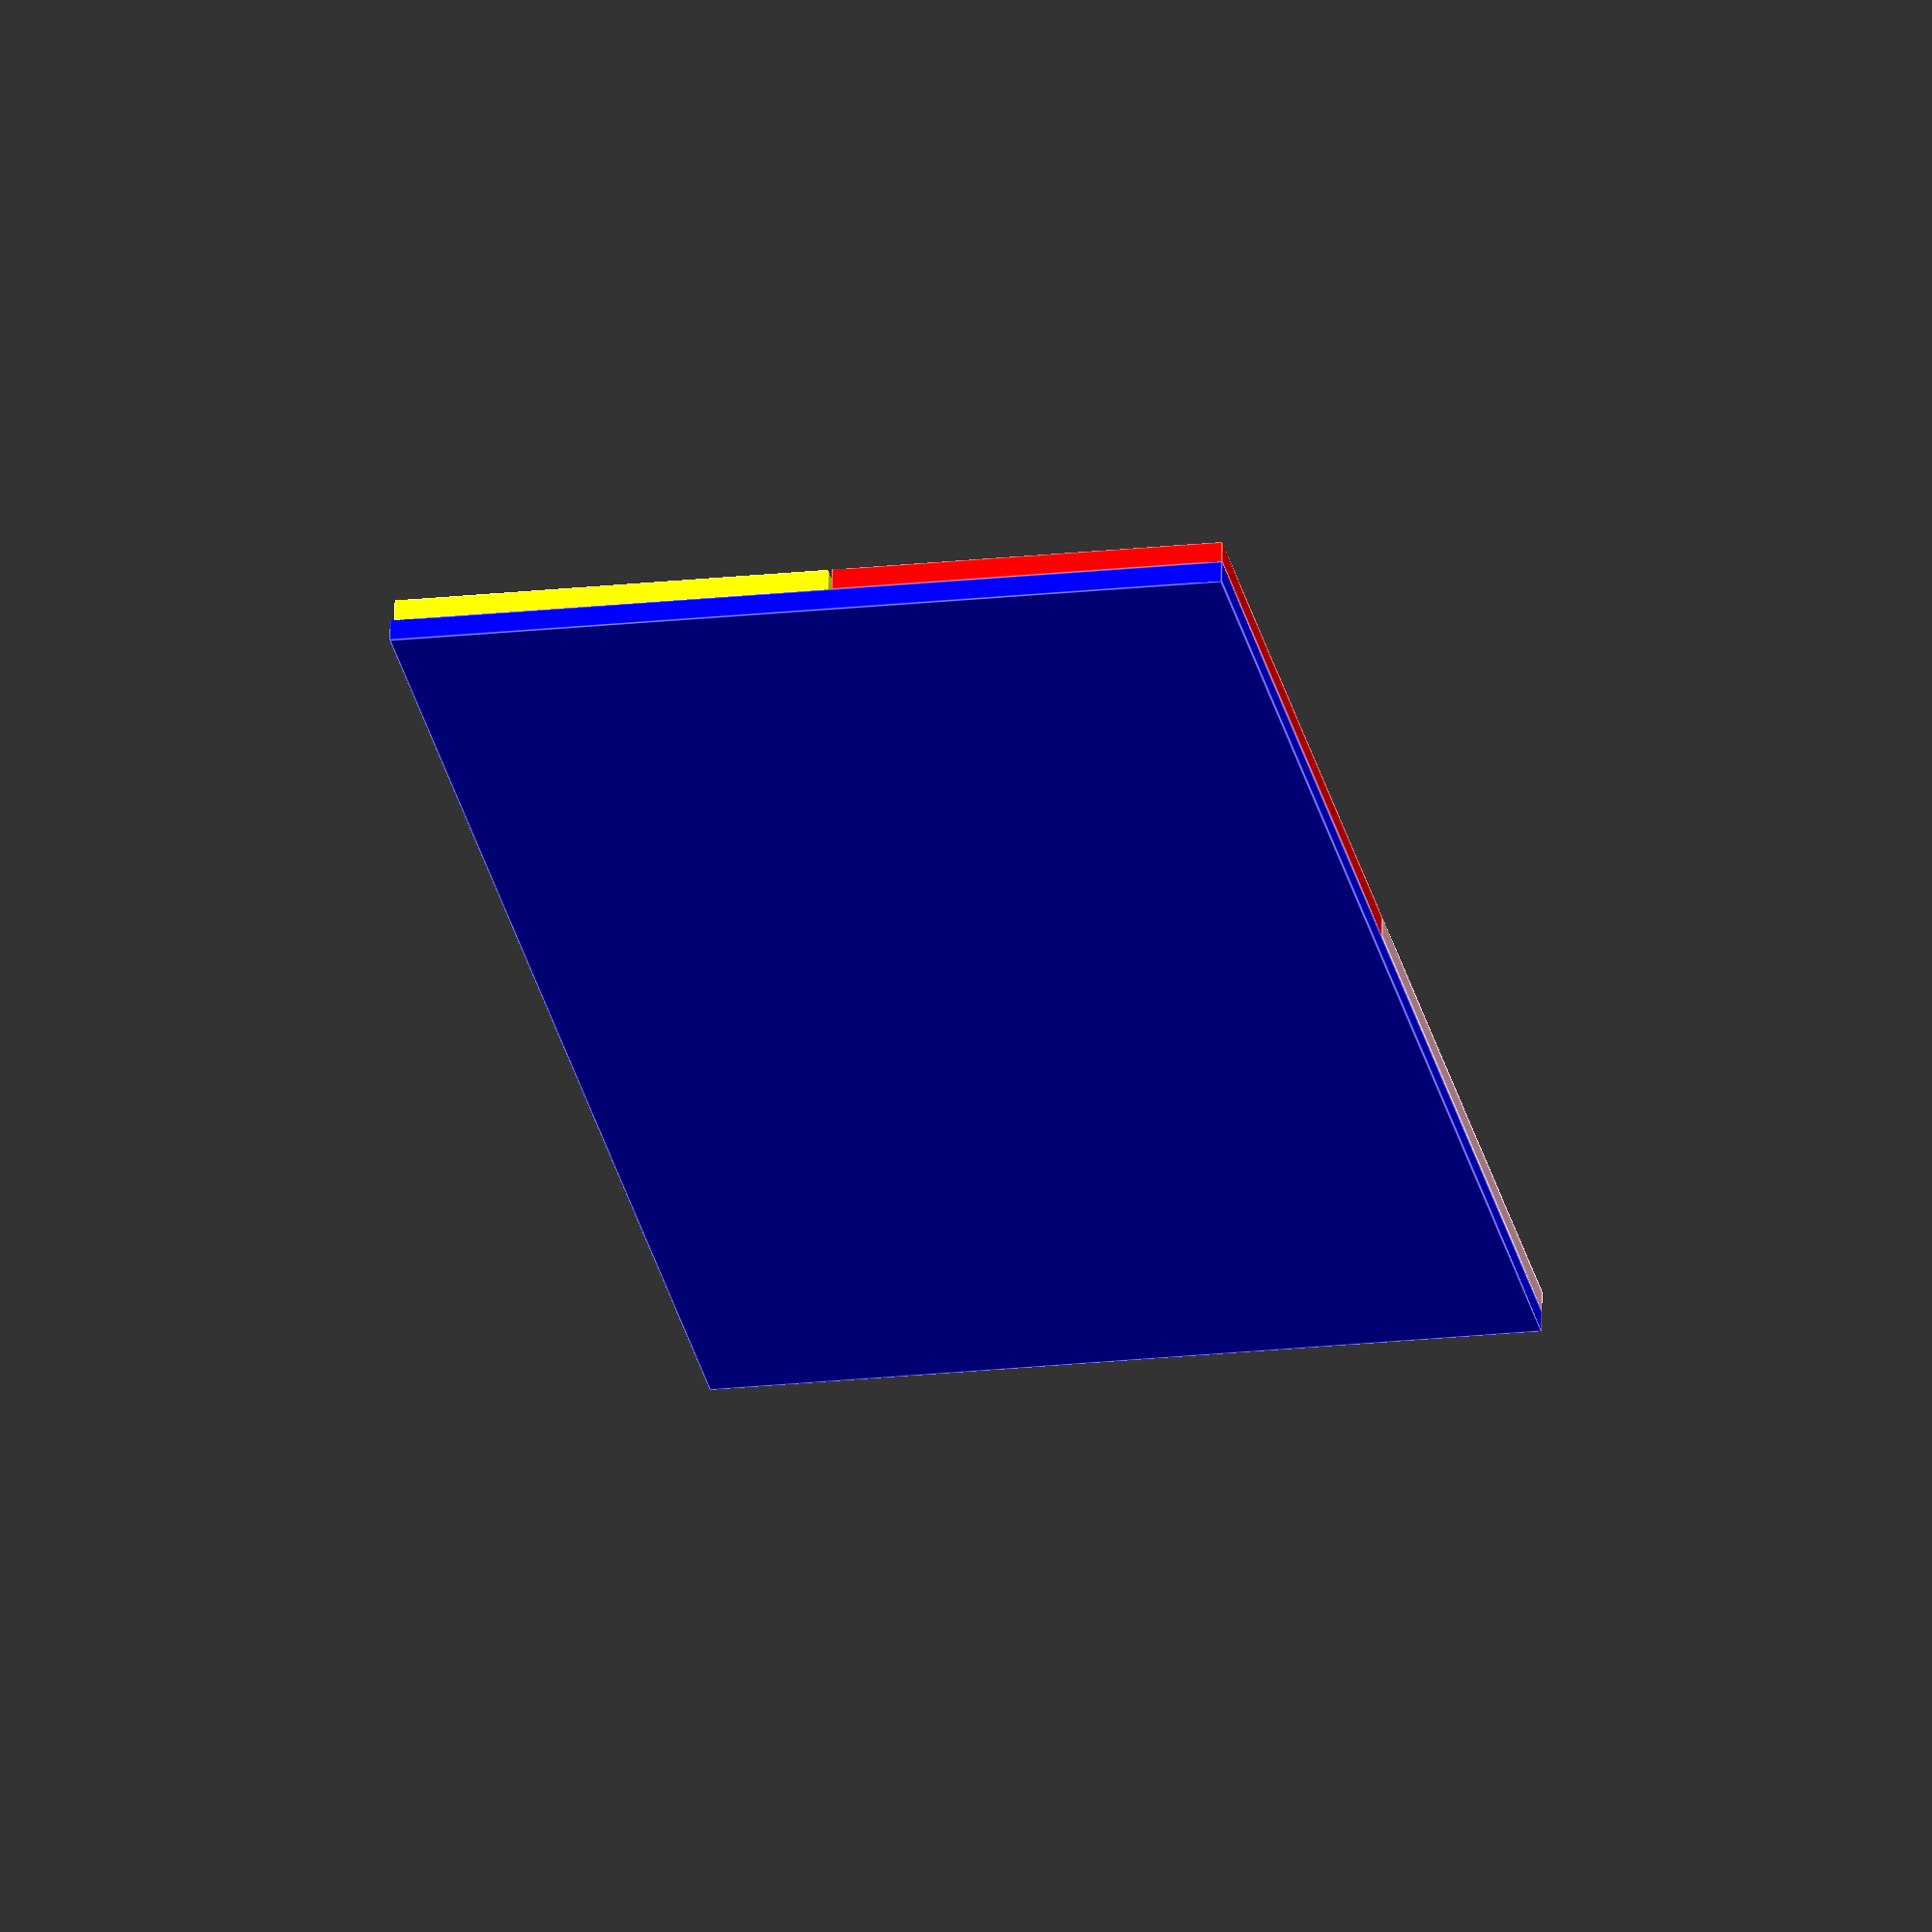
<openscad>

$fn=100;
NozzleWidth = 1.0;
LayerHeight = 0.24;
InitialLayerHeight = 0.4;
mmPerInch = 25.4;

function InchTomm(inches = 1) = inches * mmPerInch;
function height2layers(mm = 1) = mm/LayerHeight;
function layers2Height(layers) = InitialLayerHeight + ((layers - 1) * LayerHeight);
function BaseHeight() = layers2Height(6);
function WallThickness(count) = count * NozzleWidth;

ply48 = InchTomm(48);
ply24 = InchTomm(24);
plyThickness = InchTomm(5/8);
plyHeight = ply48;
plyWidth = ply24;
BoxWidth = InchTomm(12.5);
BoxLength = ply48;
BladeWidth = InchTomm(1/8);

Build();

module Build(args) 
{
    // BuildBox();
    Cuts();
}

module BuildBox(args) 
{
    //Right Side
    translate([0, BoxWidth, plyThickness]) 
    rotate([90,0,0])
    PlywoodSheet(length = plyHeight, width= plyWidth, thickness = plyThickness);

    //Left Side
    translate([0, plyThickness, plyThickness]) 
    rotate([90,0,0])
    PlywoodSheet(length = plyHeight, width= plyWidth, thickness = plyThickness);

    //Front Side
    translate([0, plyThickness, plyWidth + plyThickness ]) 
    rotate([0,90,0])
    PlywoodSheet(length = plyWidth , width= BoxWidth - 2*plyThickness, thickness = plyThickness);

    //Back Side
    translate([BoxLength - plyThickness, plyThickness, plyWidth + plyThickness ]) 
    rotate([0,90,0])
    PlywoodSheet(length = plyWidth , width= BoxWidth - 2*plyThickness, thickness = plyThickness);

    //Bottom
    PlywoodSheet(length = BoxLength, width= BoxWidth, thickness = plyThickness);

    echo("Cut List");
    echo(part = "Sides", Height = plyHeight/mmPerInch, Width = plyWidth/mmPerInch);
    echo(part = "Bottom", Height = BoxLength/mmPerInch, Width = BoxWidth/mmPerInch);
    echo(part = "Front & Back", Height = plyWidth/mmPerInch, Width = (BoxWidth - 2*plyThickness)/mmPerInch);
}

module Cuts()
{
    //sheet
    color("blue")PlywoodSheet(length = plyHeight, width= plyWidth, thickness = plyThickness);

    //Front
    // echo(length = plyWidth/mmPerInch , width= (BoxWidth - 2*plyThickness)/mmPerInch);
    translate([0,0,plyThickness])
    rotate([0,0,0])
    color("red")PlywoodSheet(length = plyWidth , width= BoxWidth - 2*plyThickness, thickness = plyThickness);

    //Back
    translate([plyWidth,0,plyThickness])
    rotate([0,0,0])
    color("pink")PlywoodSheet(length = plyWidth , width= BoxWidth - 2*plyThickness, thickness = plyThickness);

    //Bottom
    translate([0, BoxWidth - ( 2*plyThickness) + BladeWidth, plyThickness])
    rotate([0,0,0])
    color("yellow")PlywoodSheet(length = BoxLength , width= BoxWidth, thickness = plyThickness);

    echo("Cut List");
    echo(part = "Sides", Height = plyHeight/mmPerInch, Width = plyWidth/mmPerInch);
    echo(part = "Bottom", Height = BoxLength/mmPerInch, Width = BoxWidth/mmPerInch);
    echo(part = "Front & Back", Height = plyWidth/mmPerInch, Width = (BoxWidth - 2*plyThickness)/mmPerInch);
}

module PlywoodSheet(length = 0, width= 0, thickness = 0)
{
    cube(size=[length, width, thickness], center=false);
}
</openscad>
<views>
elev=296.6 azim=100.9 roll=181.0 proj=o view=edges
</views>
